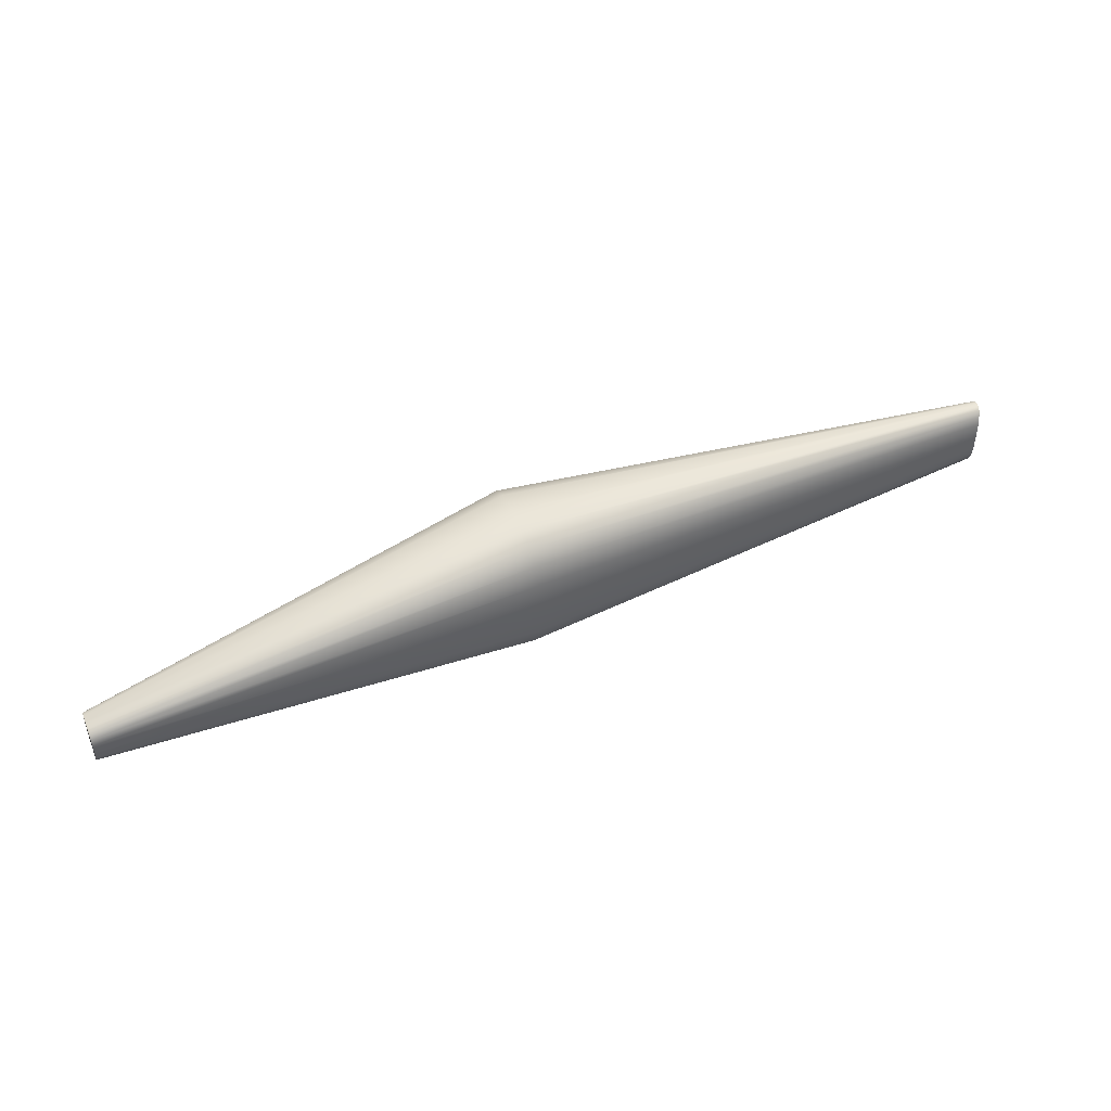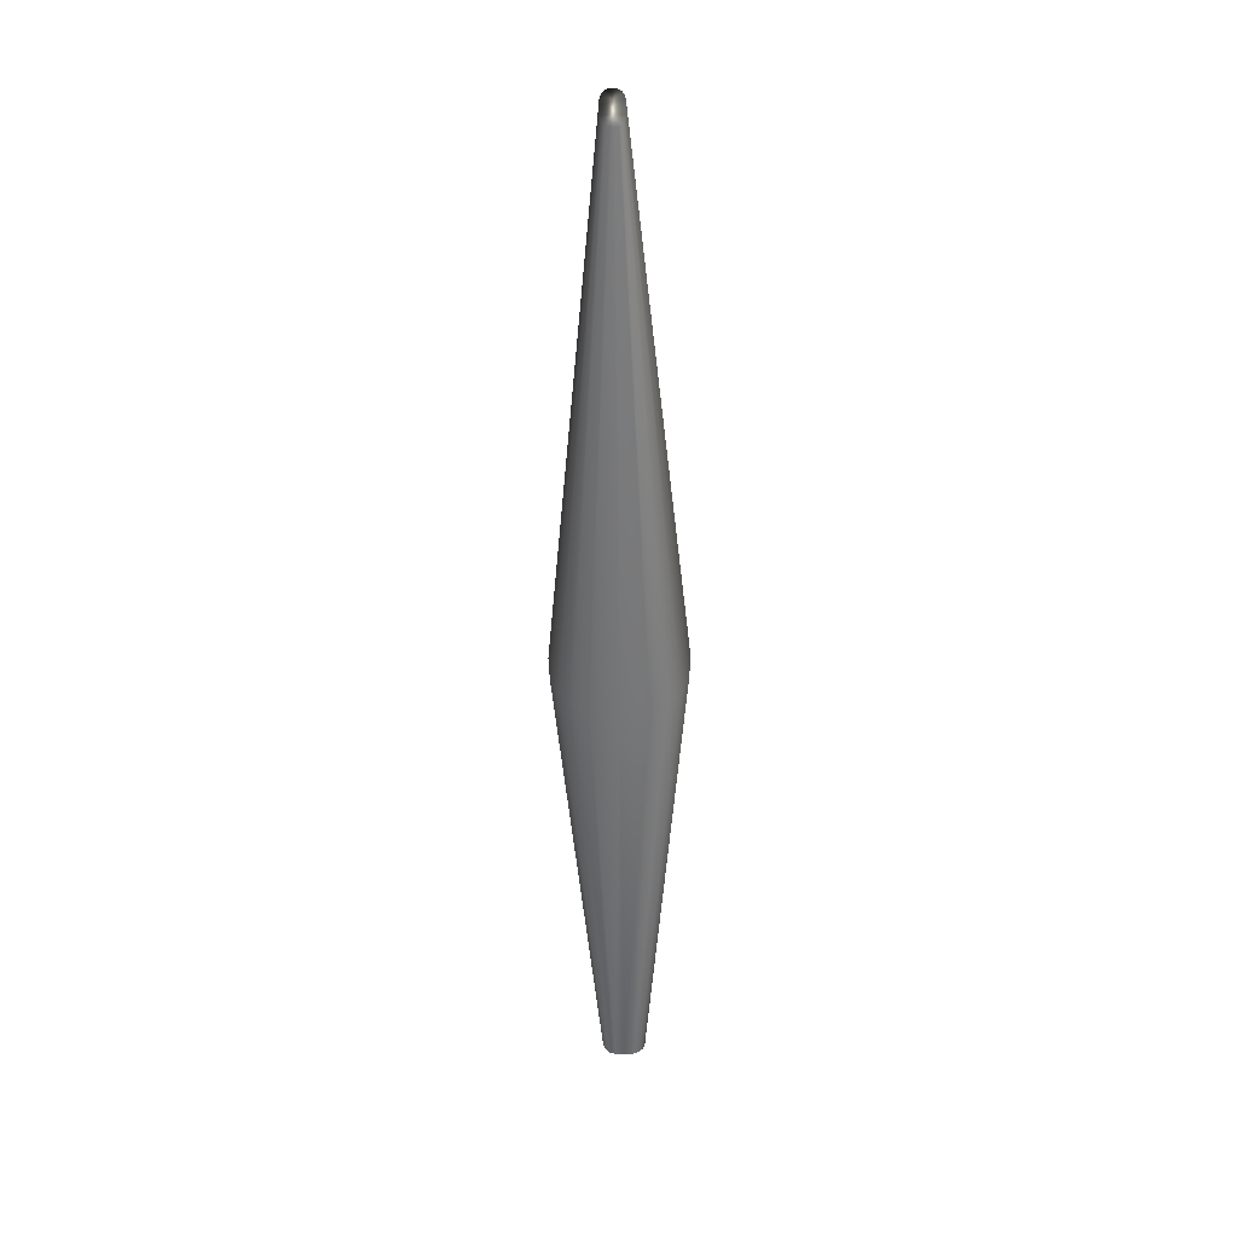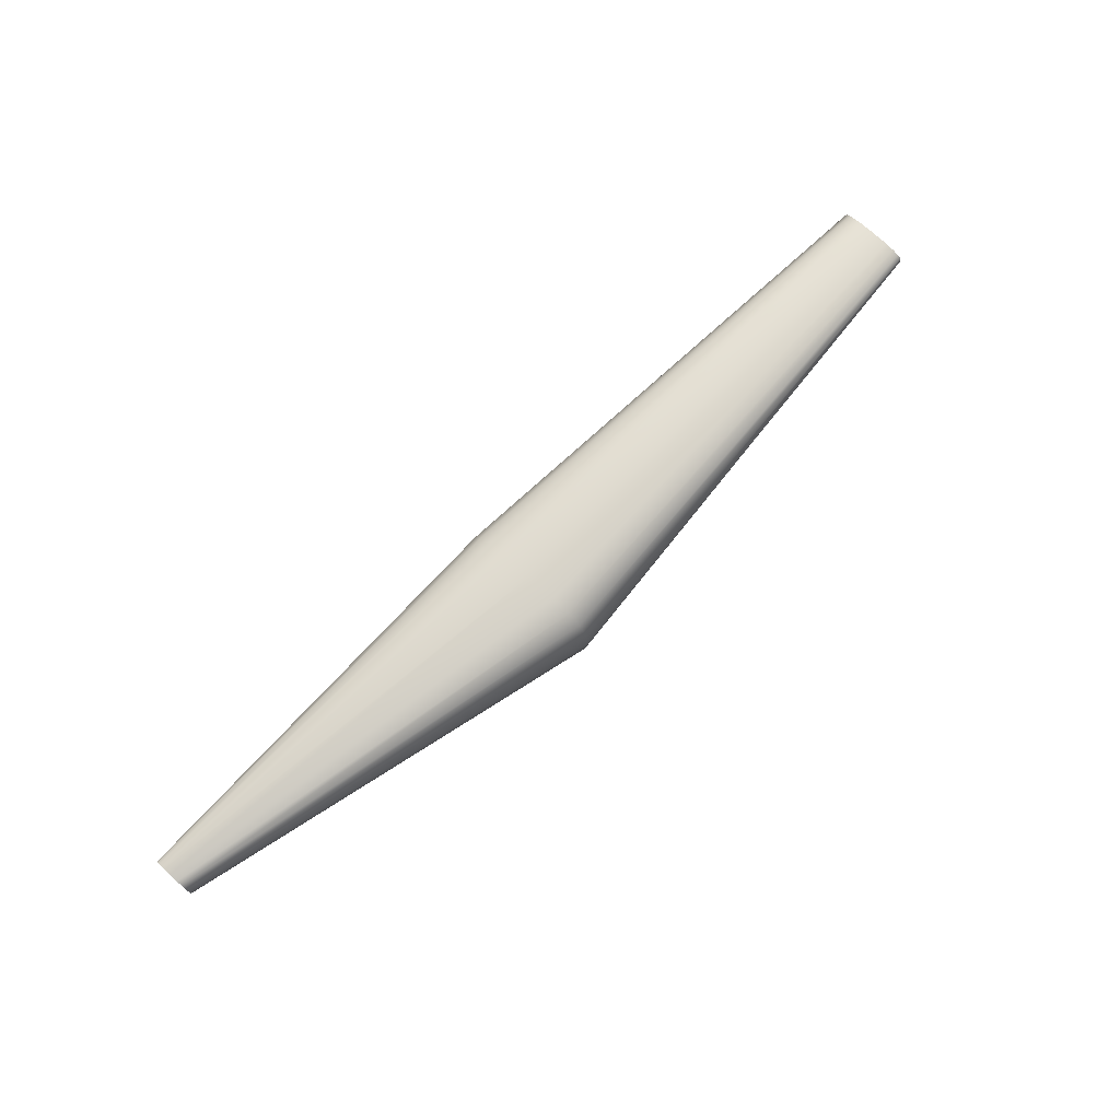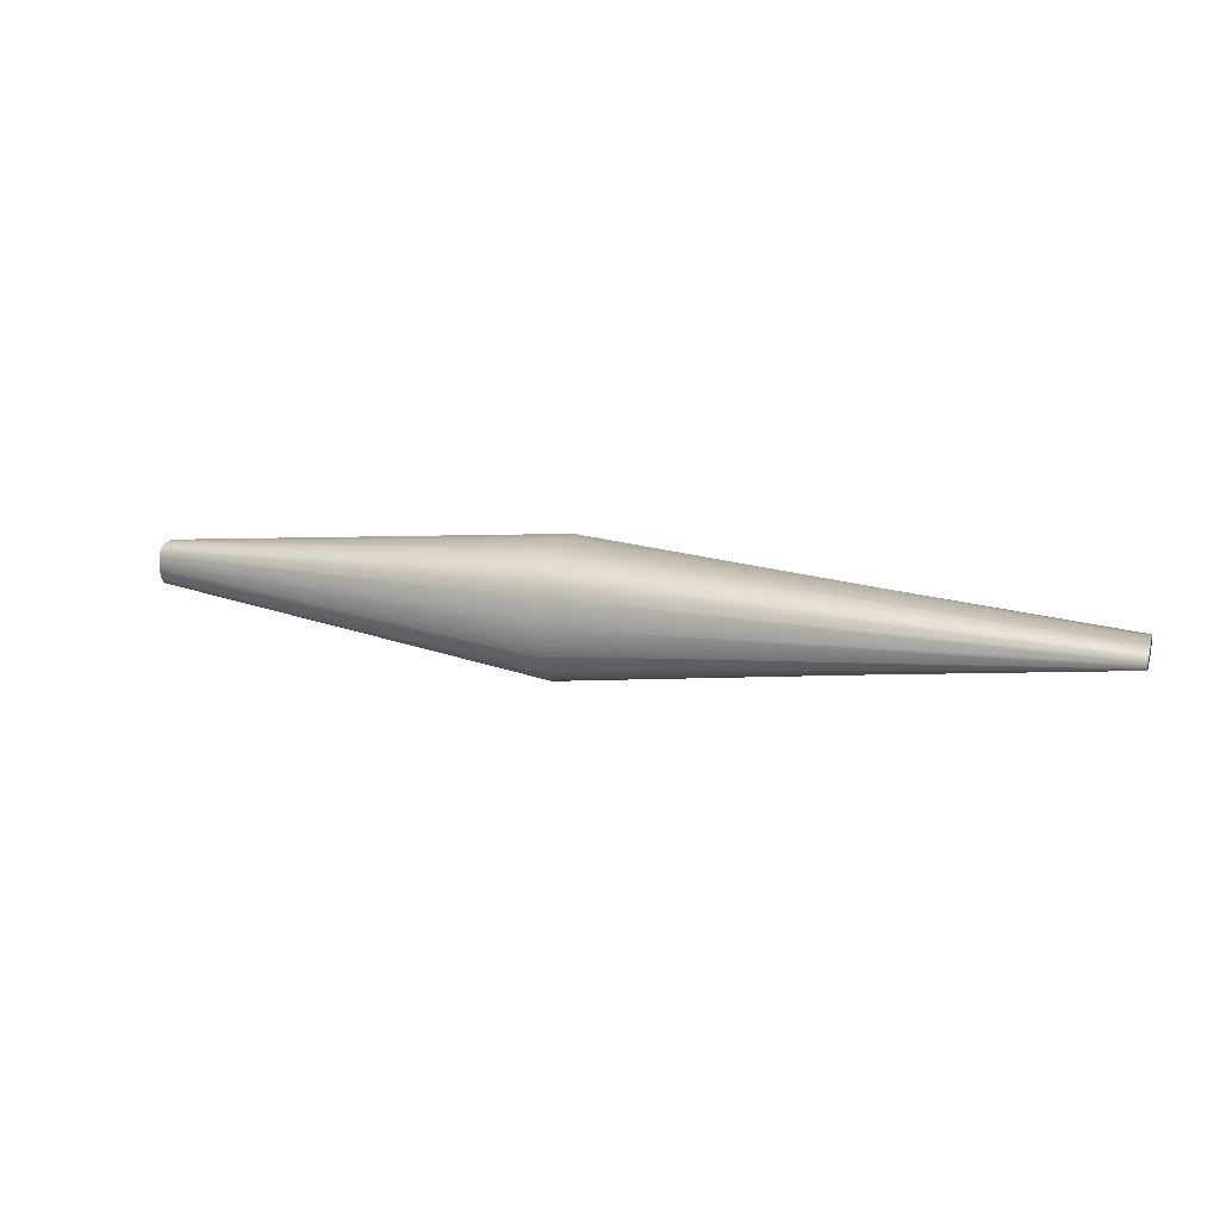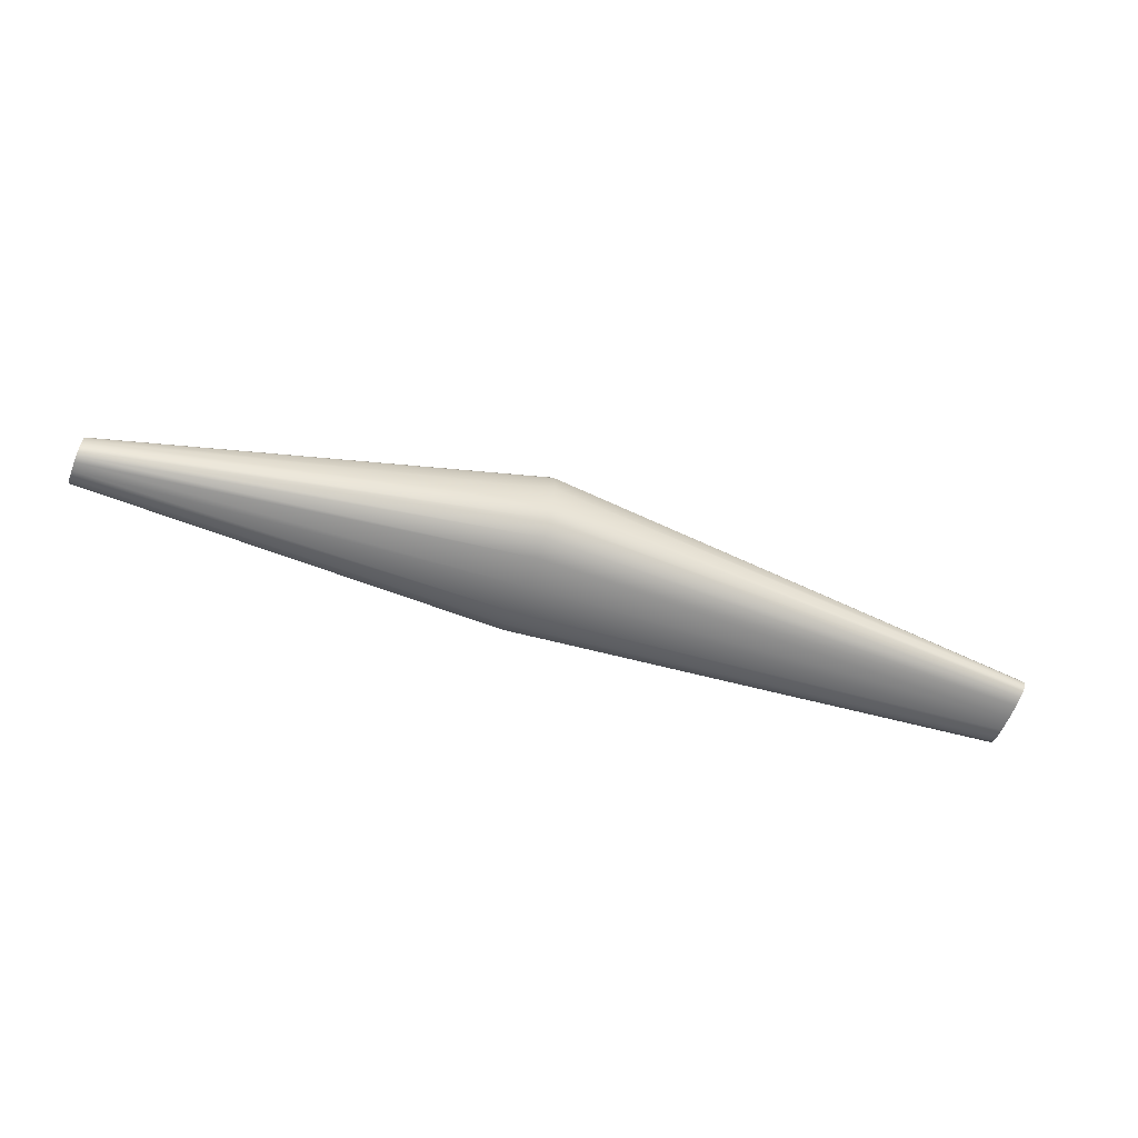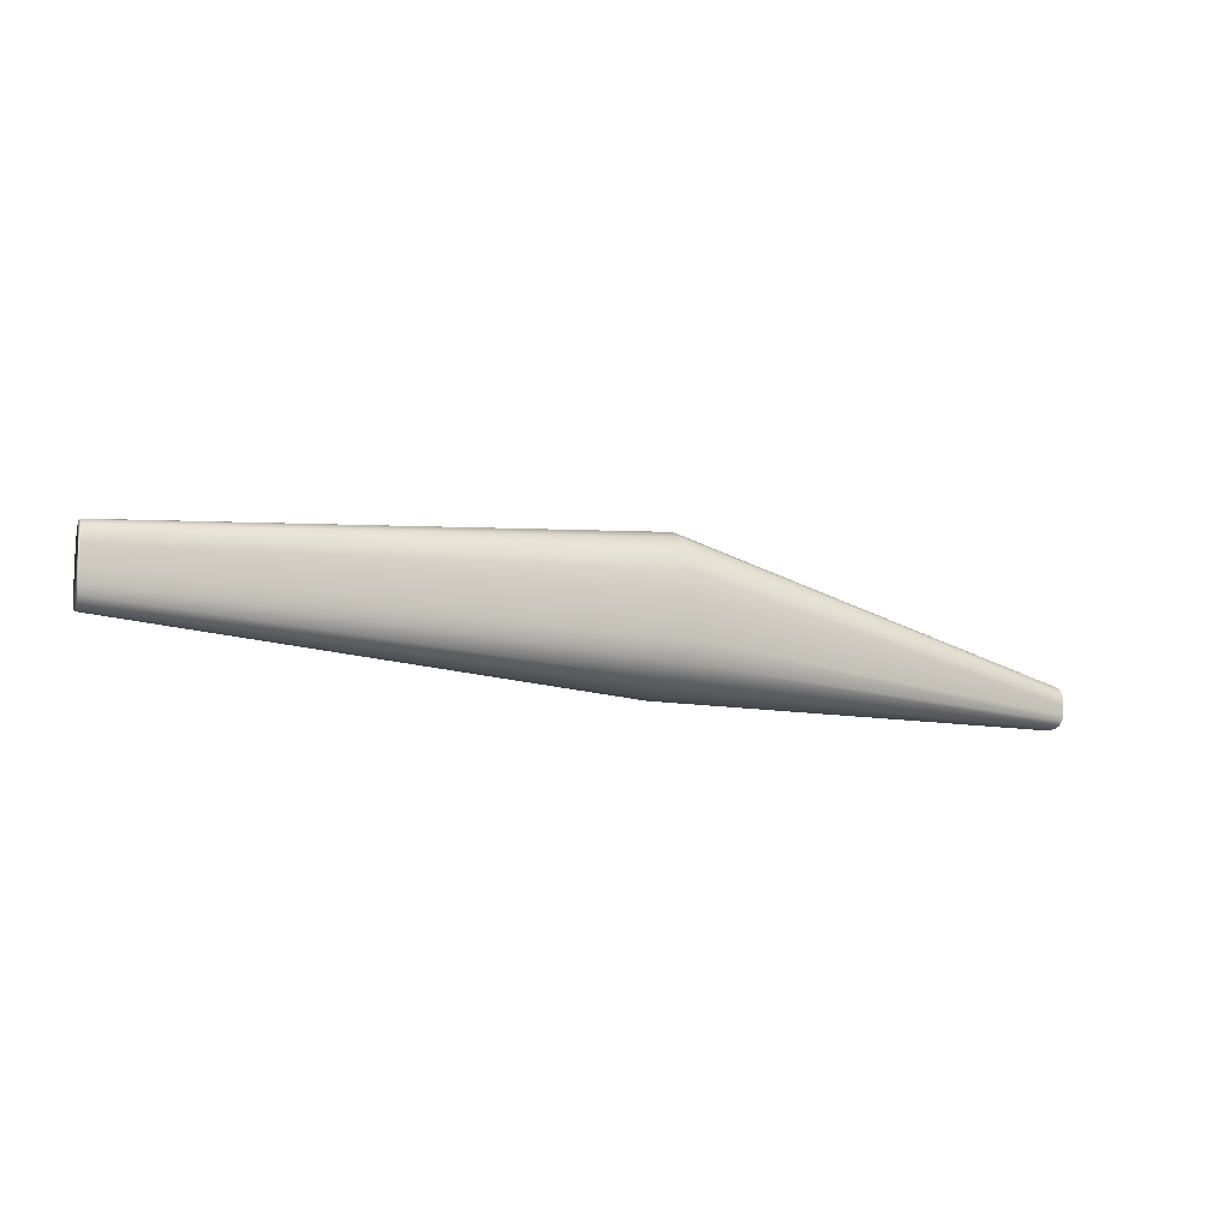
<metadata>
{"format":"obj","ext":"obj","renderer":"f3d","projection":"perspective","resolution":1024,"background":"white","views":[{"elev":45.0,"azim":-22.8,"up":"+Z"},{"elev":-54.1,"azim":90.6,"up":"+Z"},{"elev":74.1,"azim":-47.3,"up":"+Y"},{"elev":14.6,"azim":16.9,"up":"+Y"},{"elev":-60.3,"azim":-21.0,"up":"+Y"},{"elev":-10.3,"azim":154.2,"up":"+Z"}]}
</metadata>
<code>
v 0.025 0.5063 0.03133
v 0.1527 0.5183 0.05781
v 0.1527 0.519 0.0485
v 0.025 0.5061 0.03396
v 0.1527 0.5162 0.06358
v 0.025 0.5054 0.03558
v 0.1527 0.5128 0.06766
v 0.025 0.5043 0.03674
v 0.1527 0.5079 0.07013
v 0.025 0.5026 0.03743
v 0.1527 0.5 0.07096
v 0.025 0.5 0.03767
v 0.1527 0.4921 0.07013
v 0.025 0.4974 0.03743
v 0.1527 0.4872 0.06766
v 0.025 0.4957 0.03674
v 0.1527 0.4838 0.06358
v 0.025 0.4946 0.03558
v 0.1527 0.4817 0.05781
v 0.025 0.4939 0.03396
v 0.1527 0.481 0.0485
v 0.025 0.4937 0.03133
v 0.1527 0.4817 0.03918
v 0.025 0.4939 0.02871
v 0.1527 0.4838 0.03341
v 0.025 0.4946 0.02708
v 0.1527 0.4872 0.02933
v 0.025 0.4957 0.02593
v 0.1527 0.4921 0.02686
v 0.025 0.4974 0.02523
v 0.1527 0.5 0.02603
v 0.025 0.5 0.025
v 0.1527 0.5079 0.02686
v 0.025 0.5026 0.02523
v 0.1527 0.5128 0.02933
v 0.025 0.5043 0.02593
v 0.1527 0.5162 0.03341
v 0.025 0.5054 0.02708
v 0.1527 0.5183 0.03918
v 0.025 0.5061 0.02871
v 0.3066 0.503 0.05352
v 0.3066 0.5032 0.04887
v 0.3066 0.5027 0.05639
v 0.3066 0.5021 0.05843
v 0.3066 0.5013 0.05966
v 0.3066 0.5 0.06008
v 0.3066 0.4987 0.05966
v 0.3066 0.4979 0.05843
v 0.3066 0.4973 0.05639
v 0.3066 0.497 0.05352
v 0.3066 0.4968 0.04887
v 0.3066 0.497 0.04423
v 0.3066 0.4973 0.04135
v 0.3066 0.4979 0.03931
v 0.3066 0.4987 0.03808
v 0.3066 0.5 0.03767
v 0.3066 0.5013 0.03808
v 0.3066 0.5021 0.03931
v 0.3066 0.5027 0.04135
v 0.3066 0.503 0.04423
f 32 30 28
f 40 38 36
f 28 26 24
f 34 32 36
f 16 20 18
f 28 24 22
f 32 28 22
f 36 32 1
f 22 20 16
f 36 1 40
f 14 12 16
f 12 22 16
f 6 1 12
f 8 6 10
f 22 1 32
f 12 1 22
f 1 6 4
f 6 12 10
f 45 43 44
f 43 47 49
f 47 45 46
f 52 60 42
f 49 47 48
f 47 43 45
f 43 49 50
f 50 42 41
f 52 42 51
f 41 43 50
f 54 55 56
f 42 50 51
f 59 60 52
f 59 52 53
f 58 59 53
f 54 56 58
f 54 58 53
f 58 56 57
f 3 42 39
f 39 60 37
f 37 59 35
f 35 58 33
f 33 57 31
f 31 56 29
f 29 55 27
f 27 54 25
f 25 53 23
f 23 52 21
f 21 51 19
f 19 50 17
f 17 49 15
f 15 48 13
f 13 47 11
f 11 46 9
f 9 45 7
f 7 44 5
f 5 43 2
f 2 41 3
f 1 3 40
f 40 39 38
f 38 37 36
f 36 35 34
f 34 33 32
f 32 31 30
f 30 29 28
f 28 27 26
f 26 25 24
f 24 23 22
f 22 21 20
f 20 19 18
f 18 17 16
f 16 15 14
f 14 13 12
f 12 11 10
f 10 9 8
f 8 7 6
f 6 5 4
f 4 2 1
f 42 60 39
f 60 59 37
f 59 58 35
f 58 57 33
f 57 56 31
f 56 55 29
f 55 54 27
f 54 53 25
f 53 52 23
f 52 51 21
f 51 50 19
f 50 49 17
f 49 48 15
f 48 47 13
f 47 46 11
f 46 45 9
f 45 44 7
f 44 43 5
f 43 41 2
f 41 42 3
f 3 39 40
f 39 37 38
f 37 35 36
f 35 33 34
f 33 31 32
f 31 29 30
f 29 27 28
f 27 25 26
f 25 23 24
f 23 21 22
f 21 19 20
f 19 17 18
f 17 15 16
f 15 13 14
f 13 11 12
f 11 9 10
f 9 7 8
f 7 5 6
f 5 2 4
f 2 3 1

</code>
